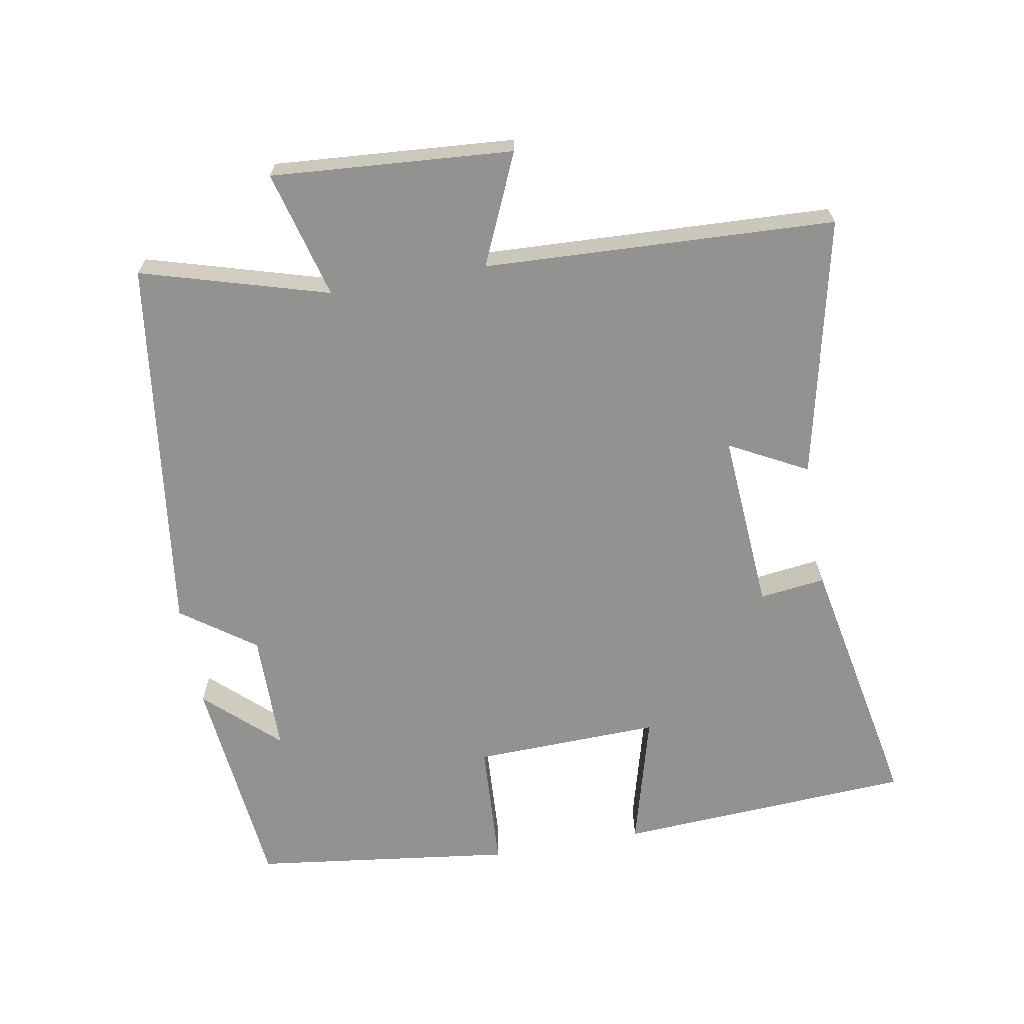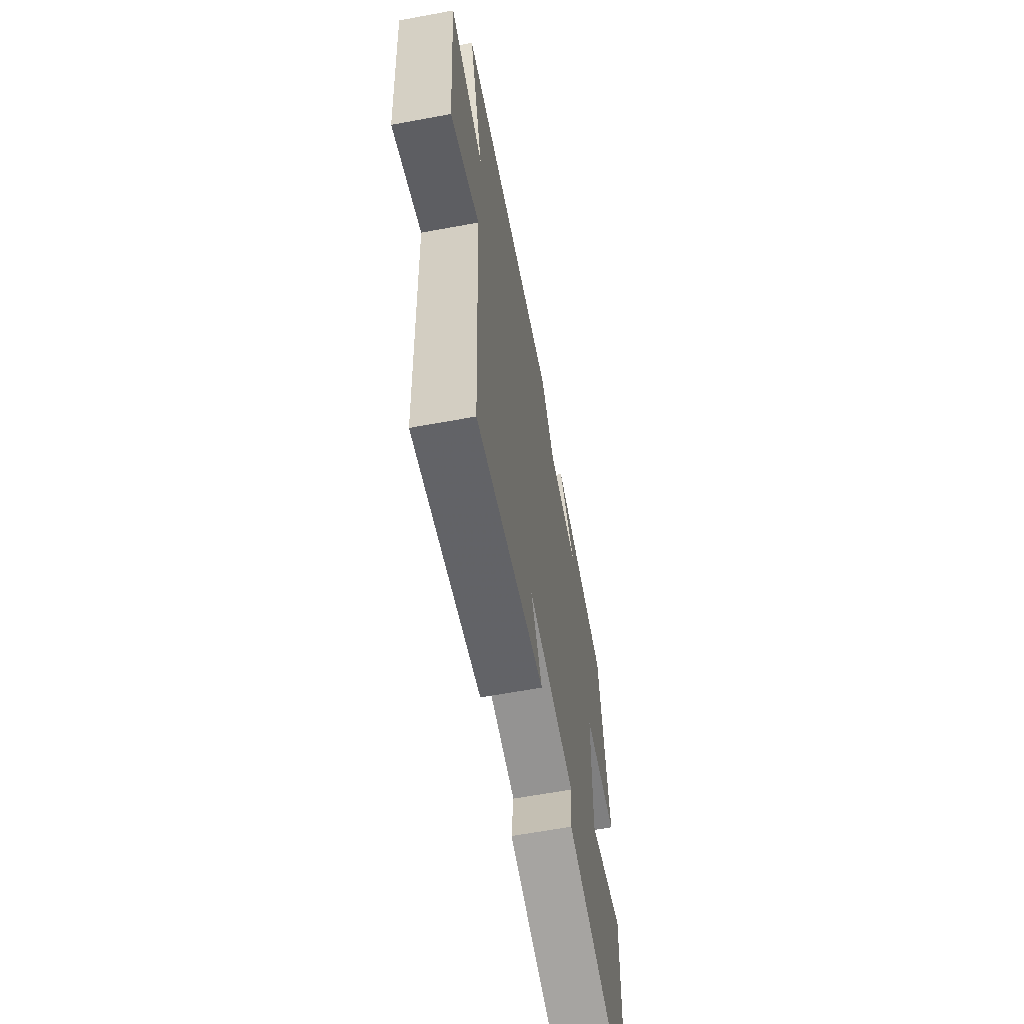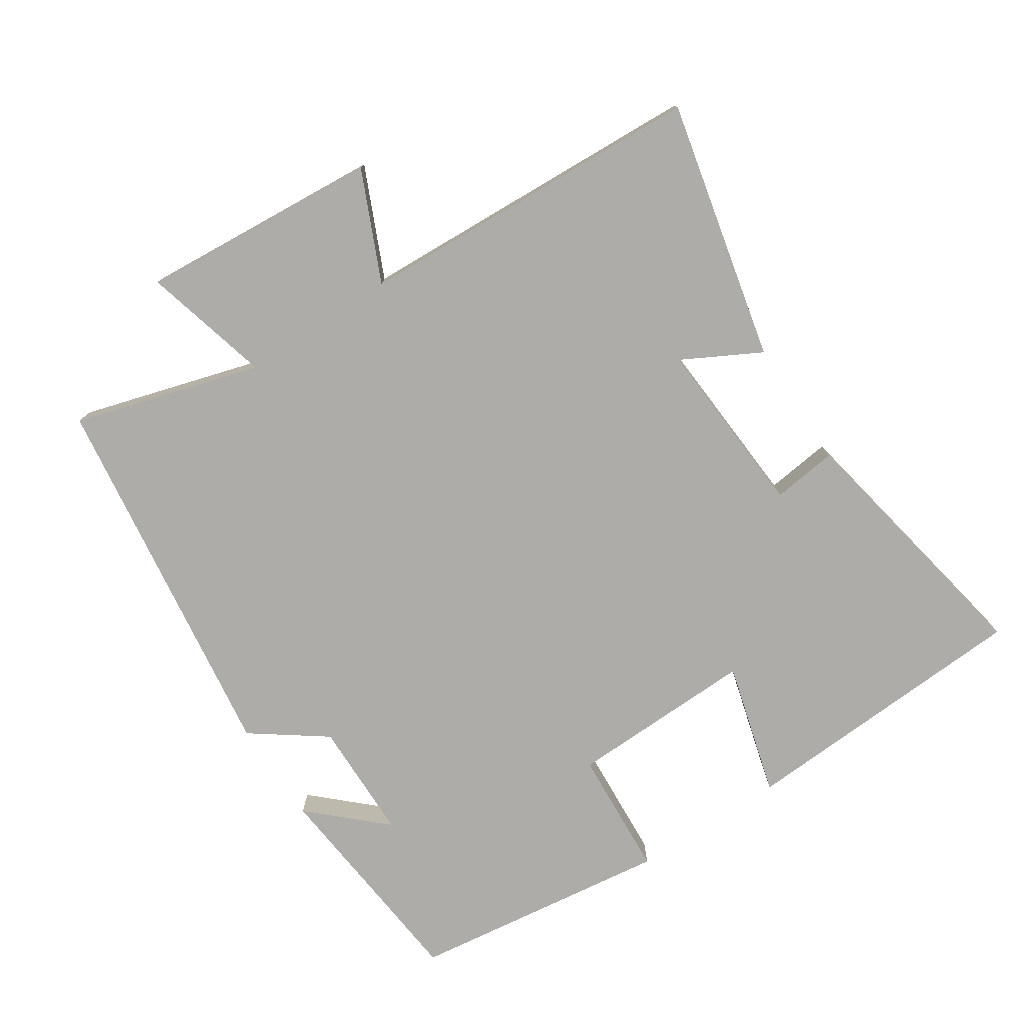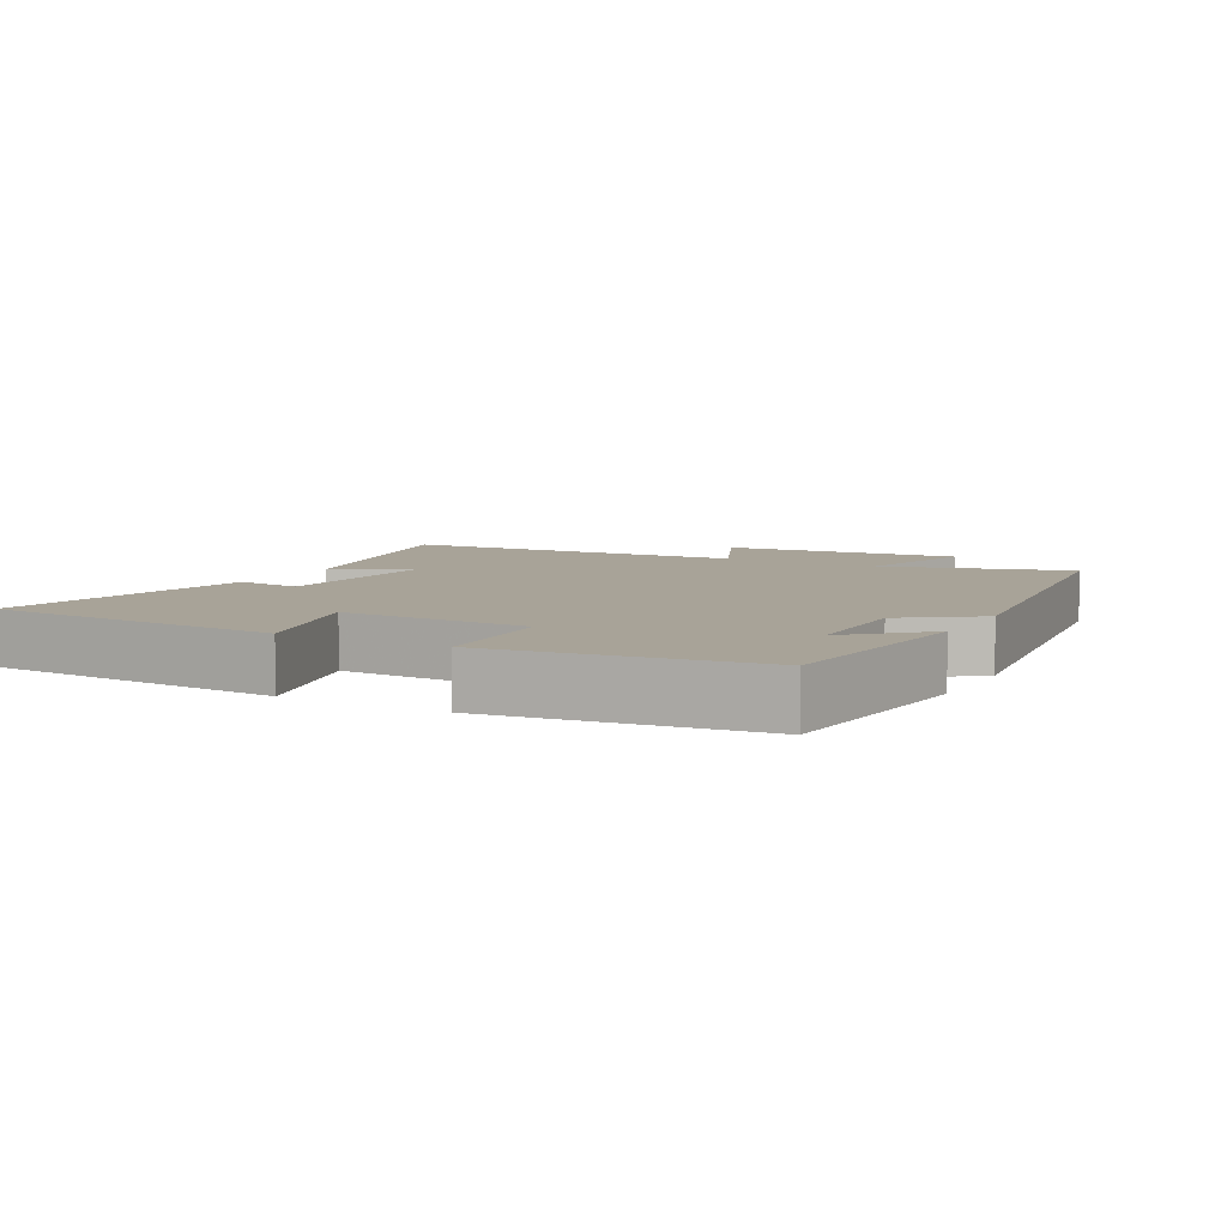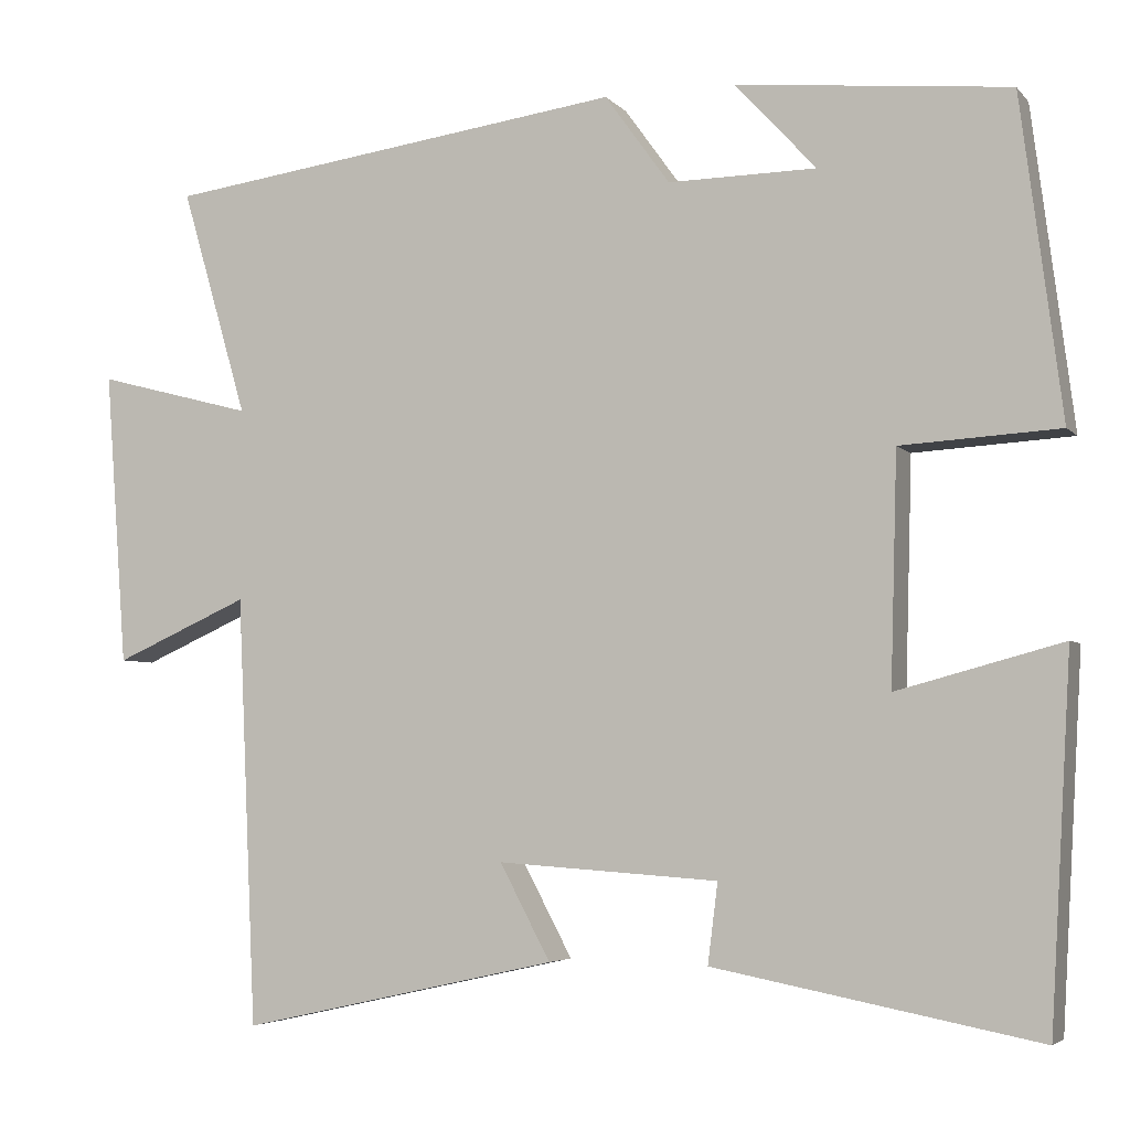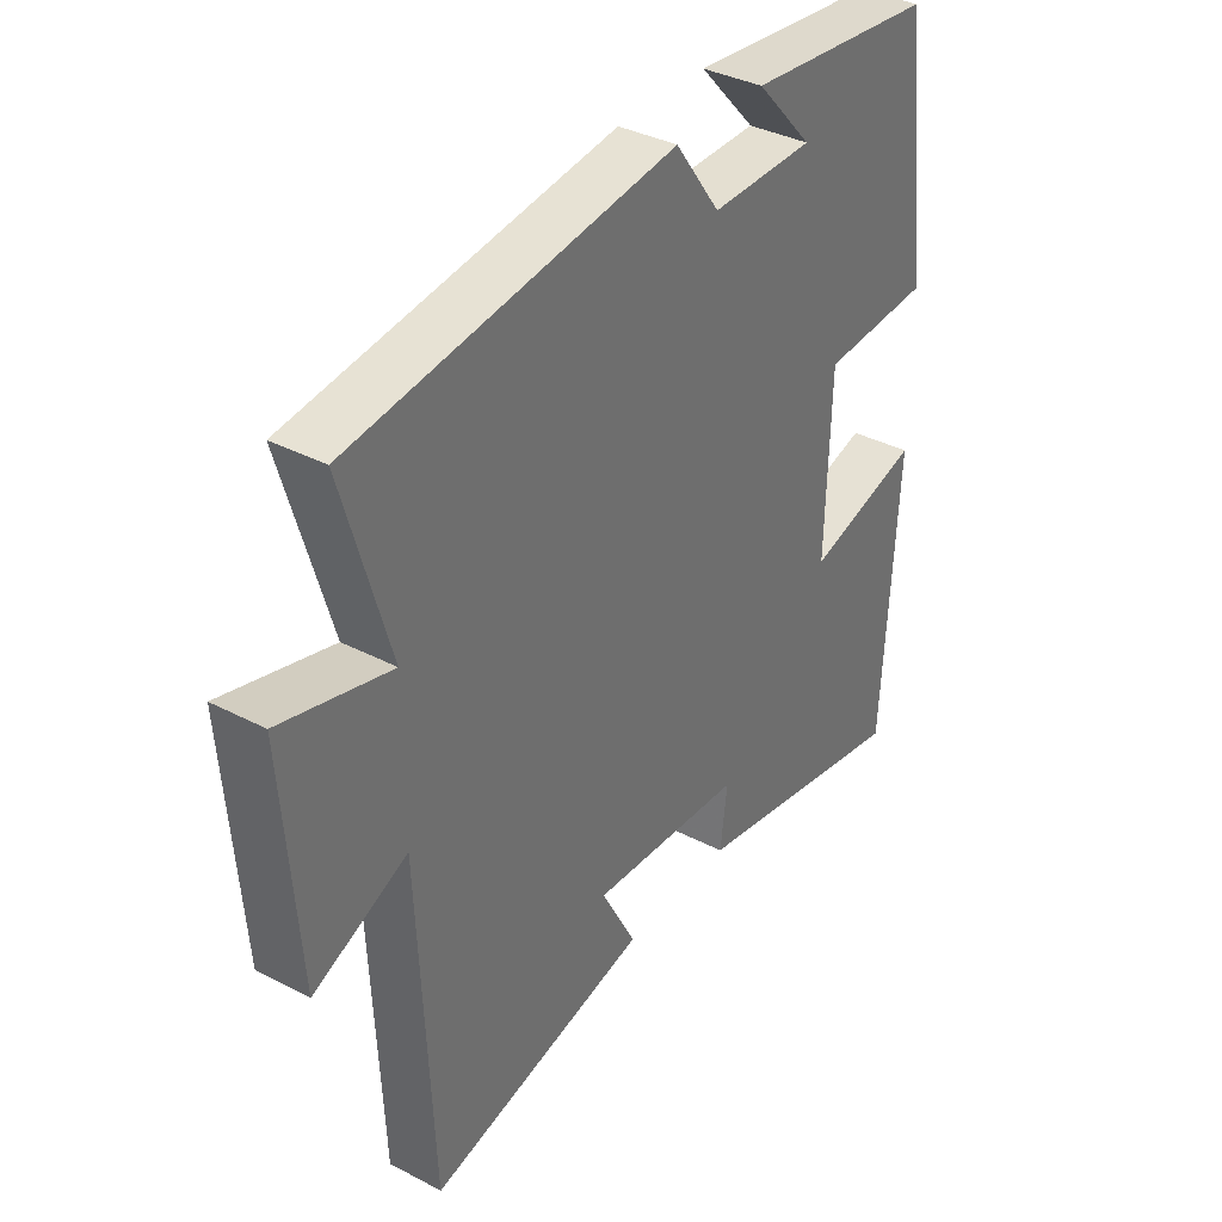
<metadata>
{"format":"obj","ext":"obj","renderer":"f3d","projection":"perspective","resolution":1024,"background":"white","views":[{"elev":-66.2,"azim":100.1,"up":"+Y"},{"elev":-63.1,"azim":100.6,"up":"+Z"},{"elev":-76.8,"azim":123.2,"up":"+Y"},{"elev":6.9,"azim":-61.4,"up":"+Y"},{"elev":-4.6,"azim":-159.2,"up":"+Z"},{"elev":36.4,"azim":124.2,"up":"+Z"}]}
</metadata>
<code>
v 0.579 0.07 0.426
v 0.5 0.07 0.155
v 0.686 0.07 0.204
v 0.66 0.07 -0.146
v 0.5 0.07 -0.075
v 0.477 0.07 -0.584
v 0.099 0.07 -0.5
v 0.159 0.07 -0.387
v -0.103 0.07 -0.405
v -0.091 0.07 -0.5
v -0.475 0.07 -0.574
v -0.5 0.07 -0.143
v -0.304 0.07 -0.196
v -0.312 0.07 0.076
v -0.5 0.07 0.087
v -0.451 0.07 0.467
v -0.127 0.07 0.5
v -0.224 0.07 0.395
v -0.048 0.07 0.393
v 0.029 0.07 0.5
v 0.579 0 0.426
v 0.5 0 0.155
v 0.686 0 0.204
v 0.66 0 -0.146
v 0.5 0 -0.075
v 0.477 0 -0.584
v 0.099 0 -0.5
v 0.159 0 -0.387
v -0.103 0 -0.405
v -0.091 0 -0.5
v -0.475 0 -0.574
v -0.5 0 -0.143
v -0.304 0 -0.196
v -0.312 0 0.076
v -0.5 0 0.087
v -0.451 0 0.467
v -0.127 0 0.5
v -0.224 0 0.395
v -0.048 0 0.393
v 0.029 0 0.5
f 19 20 1 2
f 18 19 2
f 16 17 18
f 16 18 2
f 15 16 2
f 14 15 2
f 13 14 2
f 11 12 13
f 10 11 13
f 9 10 13
f 13 2 3
f 9 13 3
f 8 9 3
f 5 6 7 8
f 5 8 3
f 3 4 5
f 22 21 40 39
f 22 39 38
f 38 37 36
f 22 38 36
f 22 36 35
f 22 35 34
f 22 34 33
f 33 32 31
f 33 31 30
f 33 30 29
f 23 22 33
f 23 33 29
f 23 29 28
f 28 27 26 25
f 23 28 25
f 25 24 23
f 1 21 22 2
f 2 22 23 3
f 3 23 24 4
f 4 24 25 5
f 5 25 26 6
f 6 26 27 7
f 7 27 28 8
f 8 28 29 9
f 9 29 30 10
f 10 30 31 11
f 11 31 32 12
f 12 32 33 13
f 13 33 34 14
f 14 34 35 15
f 15 35 36 16
f 16 36 37 17
f 17 37 38 18
f 18 38 39 19
f 19 39 40 20
f 20 40 21 1

</code>
